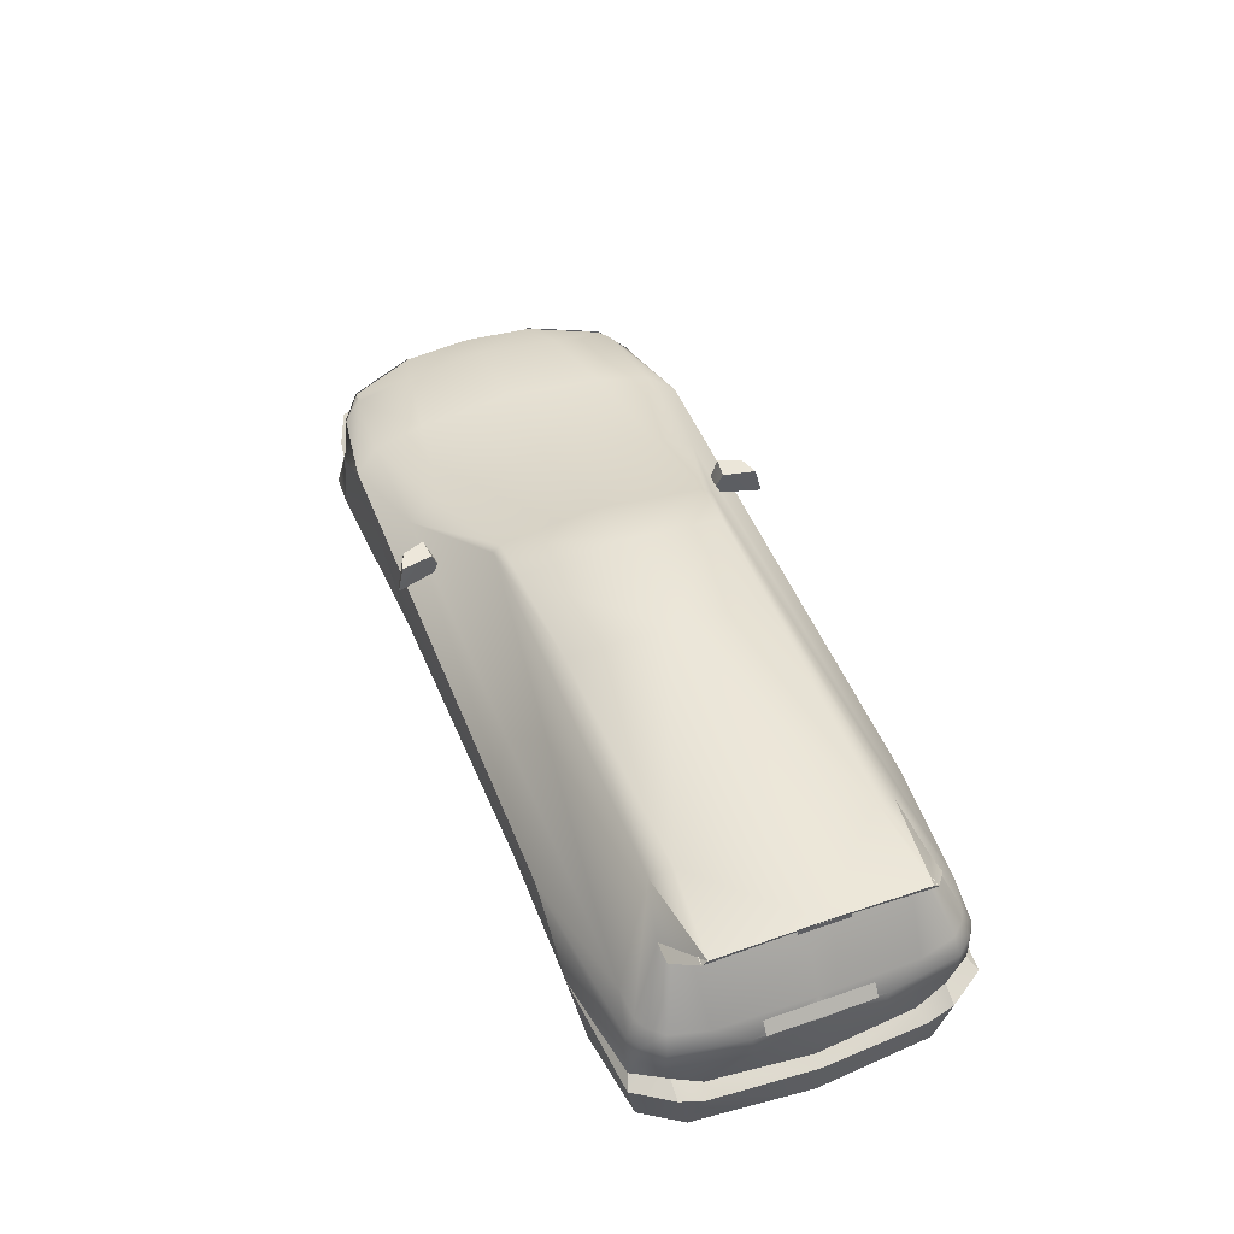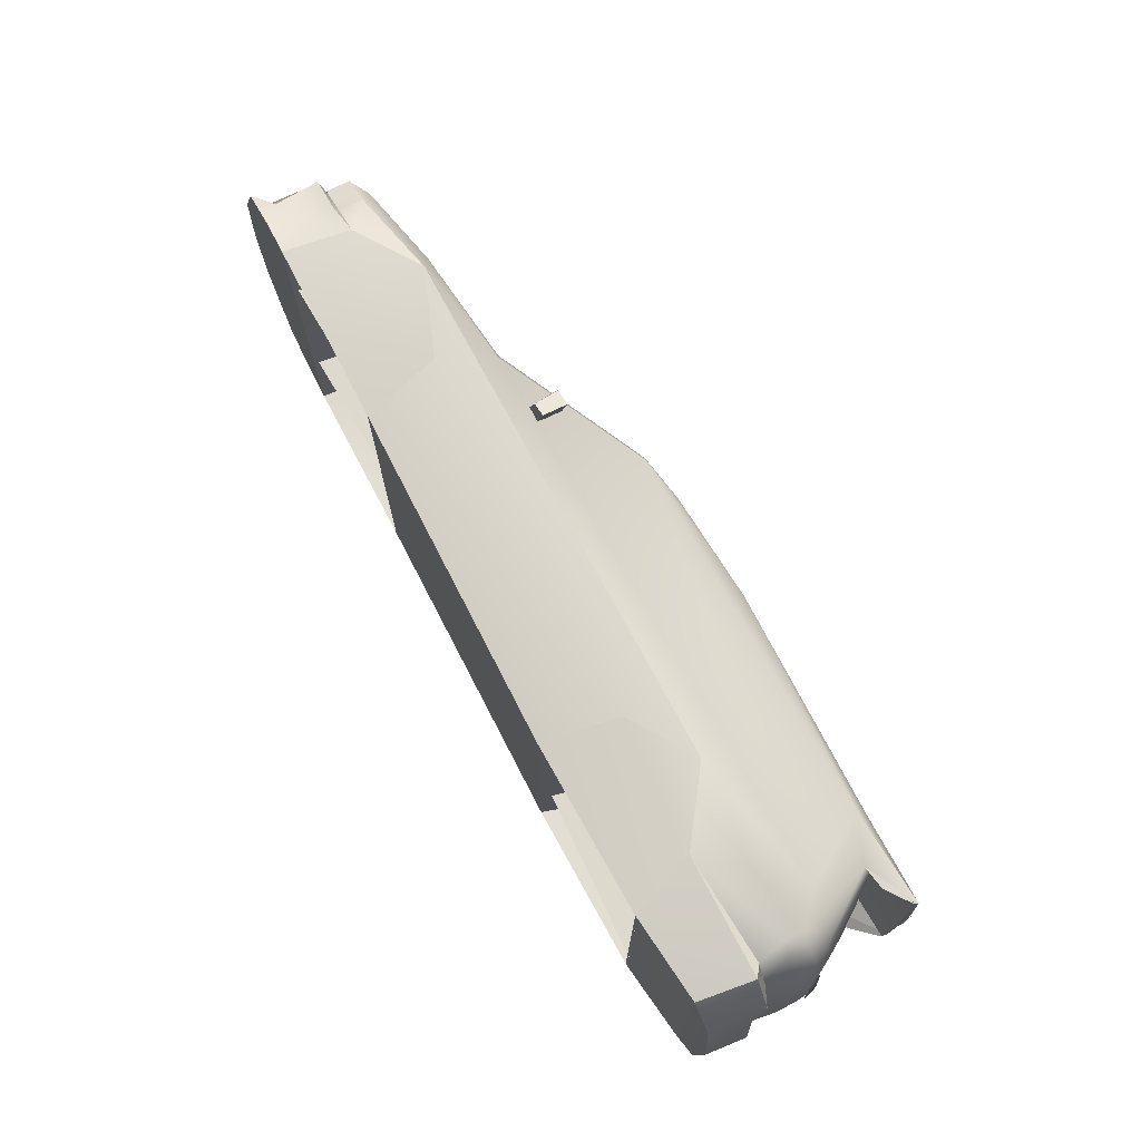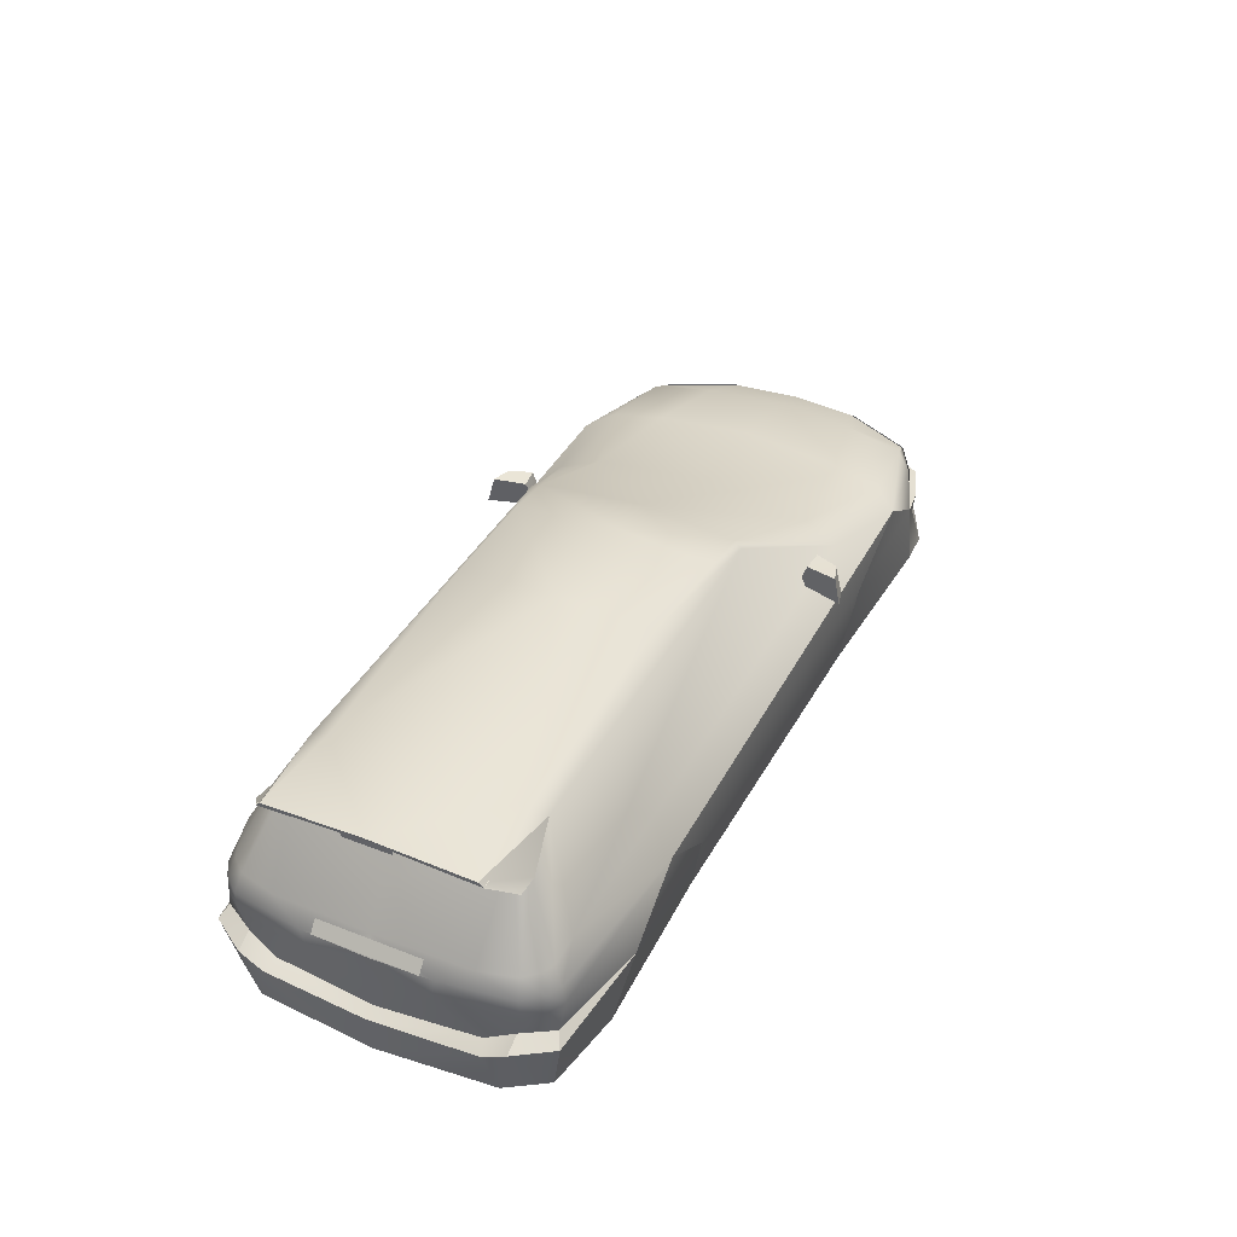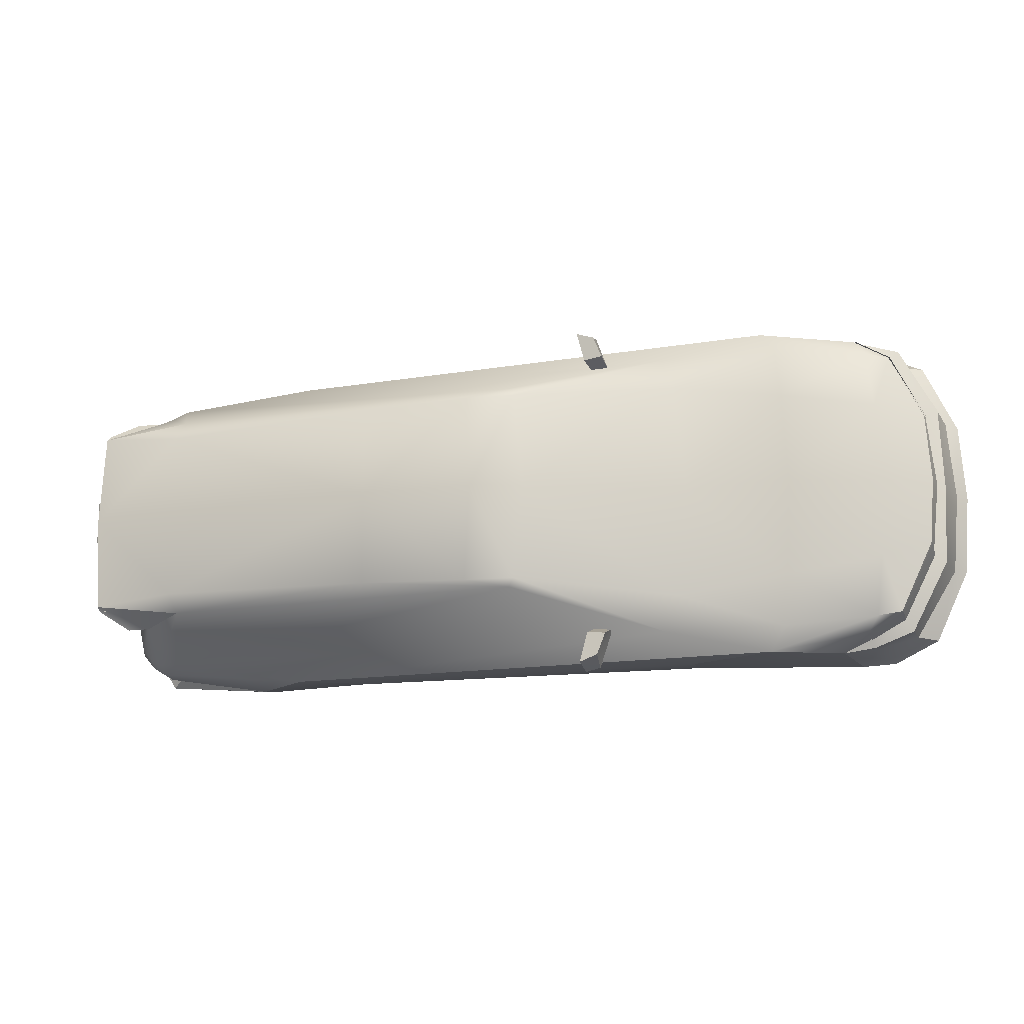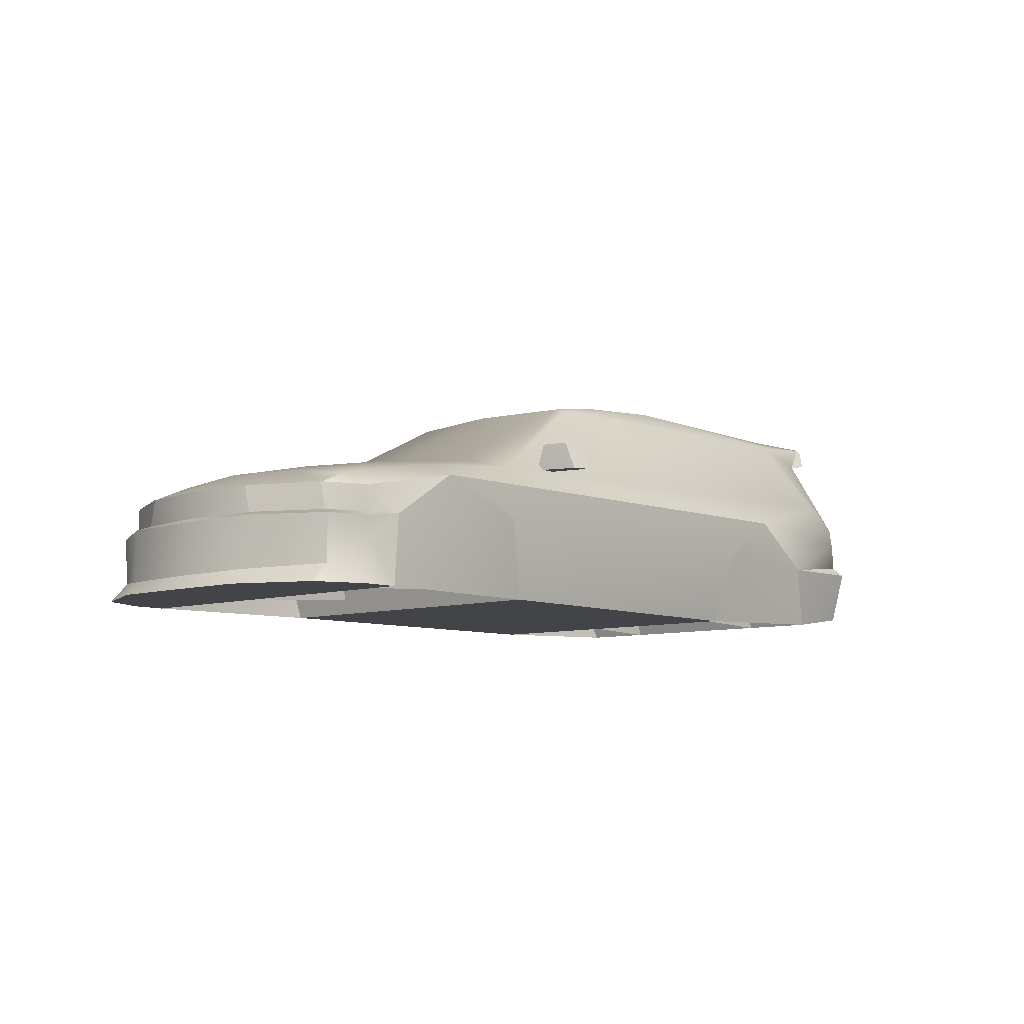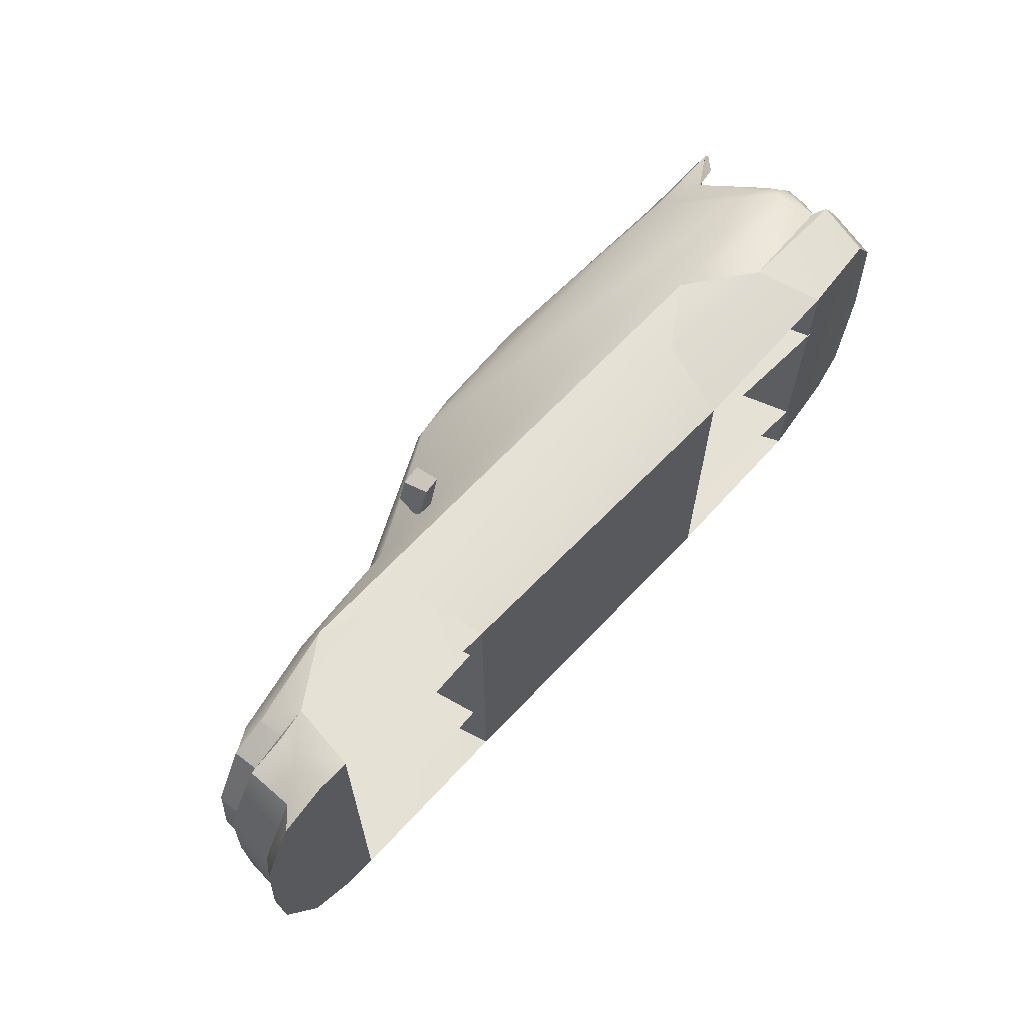
<metadata>
{"format":"obj","ext":"obj","renderer":"f3d","projection":"perspective","resolution":1024,"background":"white","views":[{"elev":49.2,"azim":-111.0,"up":"+Z"},{"elev":71.9,"azim":-117.2,"up":"+Y"},{"elev":40.5,"azim":-64.4,"up":"+Z"},{"elev":-15.1,"azim":20.7,"up":"+Y"},{"elev":-8.2,"azim":131.9,"up":"+Z"},{"elev":64.5,"azim":133.5,"up":"+Y"}]}
</metadata>
<code>
o m2l4n
v -76.94 19.33 26.26
v -87.58 19.03 27.9
v -87.56 0 27.97
v -87.45 19.98 26.94
v -78.16 -23.29 21.78
v -78.16 -23.43 21.78
v -87.58 -19.03 27.9
v -87.45 -19.98 26.94
v -76.94 -19.33 26.26
v -82.76 -23.56 22.54
v -91.54 9.818 6.182
v -89.82 9.818 8.279
v -91.54 -9.798 6.182
v -89.82 -9.798 8.279
v -0.7863 0 26.62
v 40.62 0 9.632
v 80.14 0 3.037
v 89.23 0 -1.081
v 89.38 0 -6.247
v 90.91 0 -7.162
v -93.15 0 -7.734
v -90.84 0 -6.667
v -89.28 0 9.003
v 10.04 0 24.44
v -91.51 0 0.7678
v 93.69 0 -19.94
v -92.46 0 -15.7
v -84.67 30.75 -3.616
v -91.64 24.78 -5.199
v -90.48 22.4 -15.87
v 90.22 16.11 -7.162
v 82.84 29.97 -7.182
v 92.61 15.65 -19.8
v 85.99 29.78 -19.8
v 70.3 34.28 -19.8
v 68.74 33.7 -6.267
v 75.03 32.77 -7.219
v -82.59 28.92 9.06
v -87.18 25.14 8.984
v -91.13 11.32 0.7678
v -87.09 31.72 -5.199
v -88.9 18.34 8.965
v -83.5 31.09 2.083
v -49.97 33.91 3.933
v 55.6 34.01 2.446
v 77.14 27.78 0.8822
v 74.63 31.24 -1.348
v 7.926 19.44 24.16
v -2.064 19.43 25.89
v -68.33 31.65 -18.45
v -85.5 29.7 -16.2
v 34.92 29.32 7.078
v -37.45 33.84 -4.531
v 37.85 34.24 -4.112
v 34.04 32.27 -19.61
v -33.79 30.71 -19.61
v 38.03 22.29 8.584
v 78.82 15.92 2.331
v 88.18 13.55 -1.31
v 81.21 27.55 -6.247
v 81.64 26.88 -1.234
v 87.84 14.66 -6.247
v 74.21 31.24 -6.247
v 23.75 29.8 13.03
v 19.86 29.38 12.85
v 20.64 27.51 7.936
v 23.75 28.06 7.936
v 17.91 36.7 8.012
v 18.32 35.46 13.18
v 21.99 34.16 13.18
v 21.02 35.61 7.936
v -88.08 4.346 28.81
v -88.08 -4.747 28.81
v -88.04 -4.747 27.61
v -88.04 4.346 27.61
v 76.99 34.07 -19.8
v 76.99 -34.07 -19.8
v 85.99 -29.78 -19.8
v 82.84 -29.97 -7.182
v 75.03 -32.77 -7.219
v -83.5 -31.09 2.083
v -86.17 -29.21 1.607
v -24.14 -18.72 27.84
v 7.926 -19.44 24.16
v 38.03 -22.29 8.584
v -77.75 -29.62 10.91
v -82.59 -28.92 9.06
v 55.6 -34.01 2.446
v 77.14 -27.78 0.8822
v -88.9 -18.34 8.965
v -87.18 -25.14 8.984
v -78.16 -23.05 21.78
v -91.64 -24.78 -5.199
v -87.09 -31.72 -5.199
v 23.75 -29.8 13.03
v 23.75 -28.06 7.936
v 20.64 -27.51 7.936
v 19.86 -29.38 12.85
v 17.91 -36.7 8.012
v 21.02 -36.01 7.936
v 21.99 -34.16 13.18
v 18.32 -35.46 13.18
v -37.45 -33.84 -4.531
v 37.85 -34.24 -4.112
v 68.74 -33.7 -6.267
v 74.21 -31.24 -6.247
v -85.5 -29.7 -16.2
v -68.33 -31.65 -18.45
v -90.48 -22.4 -15.87
v 92.61 -15.65 -19.8
v 90.22 -16.11 -7.162
v 74.63 -30.86 -1.348
v -33.79 -30.71 -19.61
v 34.04 -32.27 -19.61
v 78.82 -15.92 2.331
v 88.18 -13.15 -1.31
v 81.21 -27.55 -6.247
v 87.84 -14.66 -6.247
v 81.64 -26.88 -1.234
v 70.3 -34.28 -19.8
v 32.36 17.1 -16.6
v -69.07 17.1 -18.49
v 70.32 17.1 2.045
v -37.25 17.1 1.854
v 38.52 17.1 4.333
v -62.23 17.1 4.924
v 72.04 17.1 -18.94
v -32.81 17.1 -17.32
v 32.36 -17.1 -16.6
v 72.04 -17.1 -18.94
v 70.32 -17.1 2.045
v 38.52 -17.1 4.333
v -69.07 -17.1 -18.49
v -32.81 -17.1 -17.32
v -37.25 -17.1 1.854
v -62.23 -17.1 4.924
v 61.51 0 7.154
v 60.31 -18.93 6.125
v 58.96 -29.22 4.562
v 60.31 18.93 6.125
v 58.96 29.22 4.562
v -88.97 -25.79 5.667
v -91.03 -12.09 5.667
v -91.41 0 5.667
v -91.03 12.09 5.667
v -88.97 25.79 5.667
v -83.48 30.56 5.667
v -91.87 20.21 -7.658
v -91.87 -20.21 -7.658
v 90.53 -15.92 -17.27
v 82.41 -29.53 -15.97
v 74.84 -32.45 -11.3
v 90.49 15.9 -17
v 82.39 29.51 -16.26
v 74.84 32.45 -11.39
v 91.86 0 -17.23
v -87.98 0 28.98
v -70.14 0 28.49
v -69.99 -17.48 27.91
v -24.1 0 28.31
v -69.99 17.48 27.91
v -77.75 29.62 10.91
v 6.858 21.18 23.7
v 34.92 -29.32 7.078
v -69 -21.39 25.84
v -24.14 18.72 27.84
v 6.858 -21.18 23.7
v -2.064 -19.43 25.89
v -83.48 -30.56 5.667
v -49.97 -33.91 3.933
v -63.71 33.8 -5.732
v -63.71 -33.8 -5.732
v -86.15 -28.98 5.667
v -86.15 28.98 5.667
v -77.44 0 27.04
v -84.89 27.78 9.08
v -84.89 -27.78 9.08
v -85.33 0 16.11
v -91.13 -11.32 0.7678
v -89.05 19.12 -6.648
v -89.05 -19.12 -6.648
v -88.67 25.83 1.206
v -88.06 24.74 -3.616
v -88.06 -24.74 -3.616
v -88.67 -25.83 1.206
v -86.17 29.21 1.607
v -84.67 -30.37 -3.616
v 74.88 31.34 -1.348
v 88.43 13.55 -1.31
v 81.46 27.63 -6.247
v 81.89 26.96 -1.234
v 88.09 14.66 -6.247
v 74.46 31.34 -6.247
v 74.46 -31.34 -6.247
v 74.88 -30.96 -1.348
v 88.43 -13.15 -1.31
v 81.46 -27.63 -6.247
v 88.09 -14.66 -6.247
v 81.89 -26.96 -1.234
v -87.58 -18.91 27.9
v -87.45 -19.85 26.94
v -82.76 -23.42 22.54
v -78.16 23.29 21.78
v -78.16 23.43 21.78
v -82.76 23.56 22.54
v -69 21.39 25.84
v -87.58 18.91 27.9
v -87.45 19.85 26.94
v -82.76 23.42 22.54
f 27 30 109
f 33 26 110
f 122 124 128
f 125 127 121
f 133 135 136
f 130 132 129
f 120 76 77
f 77 34 78
f 105 45 36
f 104 45 88
f 114 54 104
f 113 55 114
f 103 56 113
f 170 53 103
f 172 44 170
f 172 50 171
f 107 50 108
f 34 110 78
f 51 109 30
f 36 120 105
f 61 47 46
f 38 206 162
f 204 1 2
f 159 160 158
f 49 48 163
f 112 119 89
f 165 87 86
f 9 92 7
f 84 168 167
f 47 45 46
f 47 63 36
f 50 41 171
f 171 43 44
f 45 47 36
f 81 187 172
f 50 51 41
f 63 37 36
f 41 28 171
f 52 141 45
f 88 112 89
f 106 112 105
f 94 108 172
f 81 172 170
f 112 88 105
f 107 108 94
f 80 106 105
f 187 94 172
f 89 139 88
f 28 43 171
f 53 171 44
f 36 54 45
f 104 105 88
f 172 103 170
f 160 161 158
f 141 46 45
f 139 164 88
f 169 81 170
f 148 29 30
f 109 93 149
f 36 37 155
f 152 80 105
f 202 200 5
f 60 47 61
f 61 62 60
f 118 119 117
f 117 112 106
f 143 185 142
f 142 82 173
f 146 186 182
f 145 182 40
f 91 173 177
f 39 174 146
f 146 42 39
f 49 160 15
f 60 37 63
f 20 62 19
f 58 61 46
f 59 19 62
f 60 31 32
f 17 59 58
f 57 24 16
f 46 140 58
f 16 140 57
f 167 83 165
f 48 15 24
f 83 159 165
f 71 64 67
f 70 65 64
f 66 71 67
f 65 68 66
f 69 71 68
f 64 66 67
f 75 73 72
f 48 52 163
f 160 168 15
f 80 117 106
f 118 20 19
f 119 115 89
f 116 19 18
f 111 117 79
f 116 17 115
f 24 85 16
f 138 89 115
f 138 16 85
f 163 166 49
f 84 15 168
f 206 161 166
f 96 101 100
f 101 98 102
f 100 97 96
f 99 98 97
f 100 102 99
f 95 97 98
f 84 164 85
f 35 155 76
f 52 44 162
f 29 180 183
f 82 187 81
f 29 51 30
f 53 55 56
f 40 144 145
f 34 153 33
f 20 153 31
f 148 27 21
f 44 54 53
f 183 41 29
f 76 154 34
f 120 152 105
f 170 164 86
f 93 181 149
f 28 186 43
f 93 107 94
f 103 114 104
f 179 144 25
f 78 150 151
f 27 149 21
f 170 104 88
f 94 184 93
f 90 142 91
f 22 40 180
f 86 169 170
f 77 151 152
f 54 35 55
f 104 120 105
f 172 113 103
f 56 171 53
f 38 204 206
f 87 92 177
f 141 57 140
f 137 58 140
f 139 85 164
f 137 115 17
f 145 23 42
f 147 162 44
f 143 23 144
f 180 21 22
f 181 21 149
f 22 179 25
f 169 177 173
f 176 147 174
f 14 11 13
f 154 31 153
f 155 32 154
f 151 111 79
f 152 79 80
f 20 150 156
f 156 33 153
f 156 110 26
f 2 3 157
f 3 1 175
f 3 7 157
f 3 9 8
f 6 165 7
f 161 206 2
f 165 159 7
f 161 157 158
f 157 159 158
f 162 163 52
f 86 167 165
f 81 173 82
f 43 147 44
f 174 43 186
f 1 39 42
f 91 9 90
f 42 23 178
f 178 23 90
f 1 178 175
f 39 204 176
f 178 9 175
f 91 92 9
f 181 185 179
f 182 180 40
f 183 186 28
f 82 184 187
f 190 188 191
f 191 192 190
f 198 199 197
f 197 195 194
f 7 10 6
f 207 209 203
f 204 2 206
f 205 2 204
f 122 126 124
f 125 123 127
f 133 134 135
f 130 131 132
f 120 35 76
f 77 76 34
f 105 88 45
f 104 54 45
f 114 55 54
f 113 56 55
f 103 53 56
f 170 44 53
f 172 171 44
f 172 108 50
f 107 51 50
f 34 33 110
f 51 107 109
f 36 35 120
f 159 83 160
f 160 166 161
f 202 201 200
f 60 63 47
f 61 59 62
f 118 116 119
f 117 119 112
f 143 179 185
f 142 185 82
f 146 174 186
f 145 146 182
f 91 142 173
f 39 176 174
f 146 145 42
f 49 166 160
f 60 32 37
f 20 31 62
f 58 59 61
f 59 18 19
f 60 62 31
f 17 18 59
f 57 48 24
f 46 141 140
f 16 137 140
f 167 168 83
f 48 49 15
f 71 70 64
f 70 69 65
f 66 68 71
f 65 69 68
f 69 70 71
f 64 65 66
f 75 74 73
f 48 57 52
f 160 83 168
f 80 79 117
f 118 111 20
f 119 116 115
f 116 118 19
f 111 118 117
f 116 18 17
f 24 84 85
f 138 139 89
f 138 137 16
f 163 206 166
f 84 24 15
f 96 95 101
f 101 95 98
f 100 99 97
f 99 102 98
f 100 101 102
f 95 96 97
f 84 167 164
f 35 36 155
f 52 45 44
f 29 148 180
f 29 41 51
f 53 54 55
f 40 25 144
f 34 154 153
f 20 156 153
f 148 30 27
f 44 45 54
f 183 28 41
f 76 155 154
f 120 77 152
f 170 88 164
f 93 184 181
f 93 109 107
f 103 113 114
f 179 143 144
f 78 110 150
f 27 109 149
f 170 103 104
f 94 187 184
f 90 143 142
f 22 25 40
f 86 87 169
f 77 78 151
f 54 36 35
f 104 114 120
f 172 108 113
f 56 50 171
f 38 176 204
f 87 165 92
f 141 52 57
f 137 17 58
f 139 138 85
f 137 138 115
f 145 144 23
f 147 38 162
f 143 90 23
f 180 148 21
f 181 22 21
f 22 181 179
f 169 87 177
f 176 38 147
f 14 12 11
f 154 32 31
f 155 37 32
f 151 150 111
f 152 151 79
f 20 111 150
f 156 26 33
f 156 150 110
f 2 4 3
f 3 4 1
f 3 8 7
f 3 175 9
f 161 2 157
f 157 7 159
f 162 206 163
f 86 164 167
f 81 169 173
f 174 147 43
f 1 42 178
f 39 1 204
f 178 90 9
f 91 177 92
f 181 184 185
f 182 183 180
f 183 182 186
f 82 185 184
f 190 193 188
f 191 189 192
f 198 196 199
f 197 199 195
f 7 8 10
f 207 208 209
f 205 4 2

</code>
